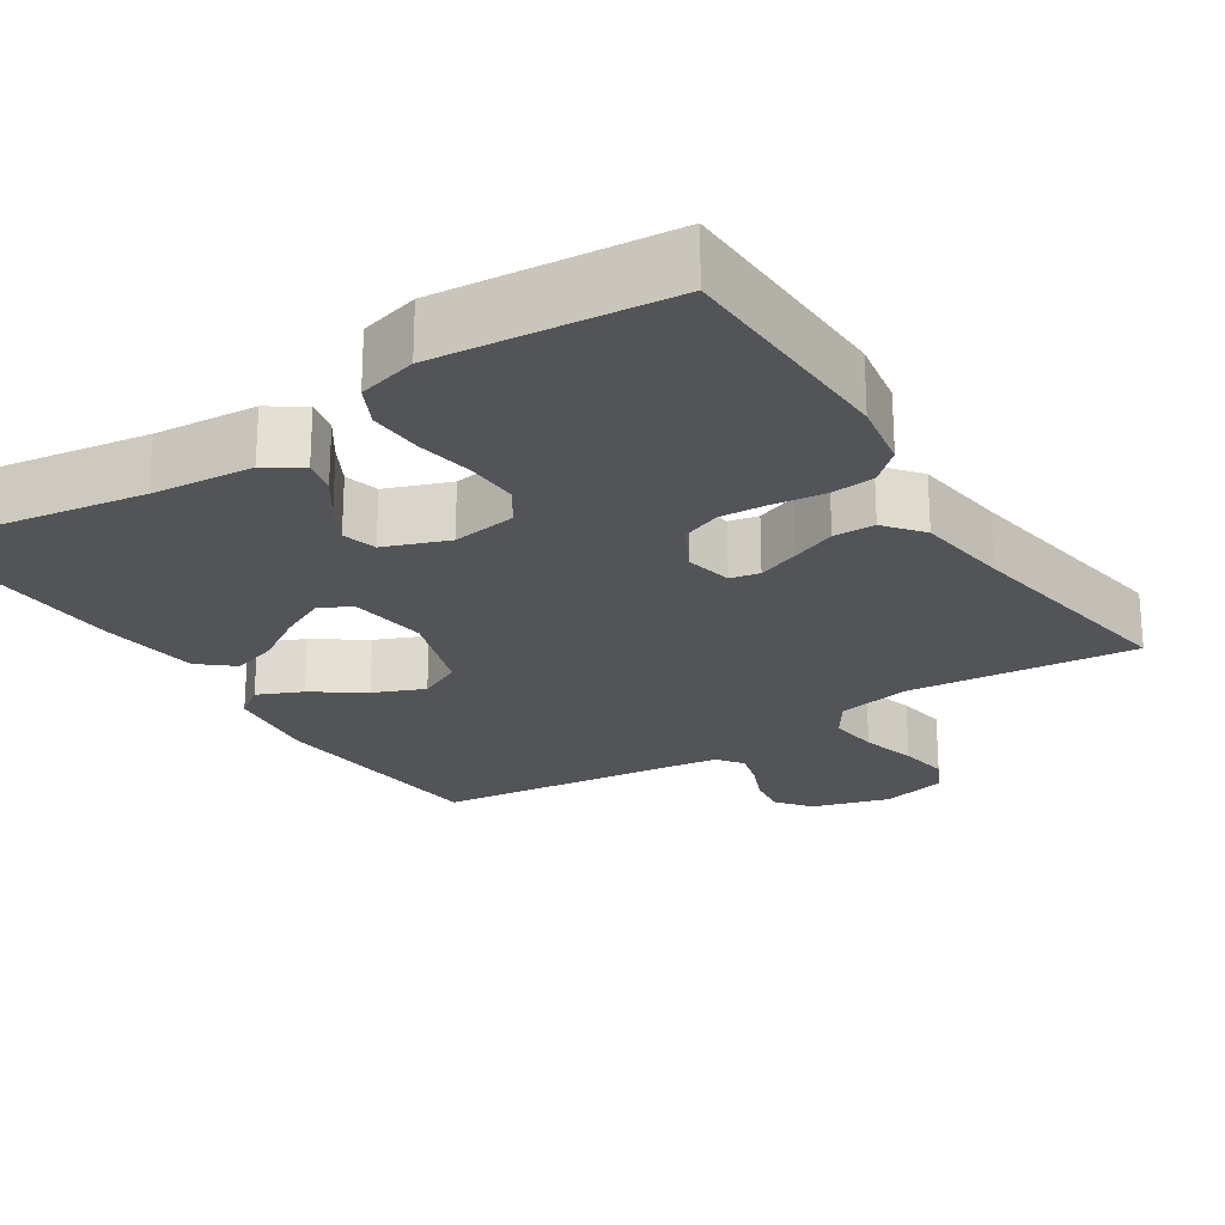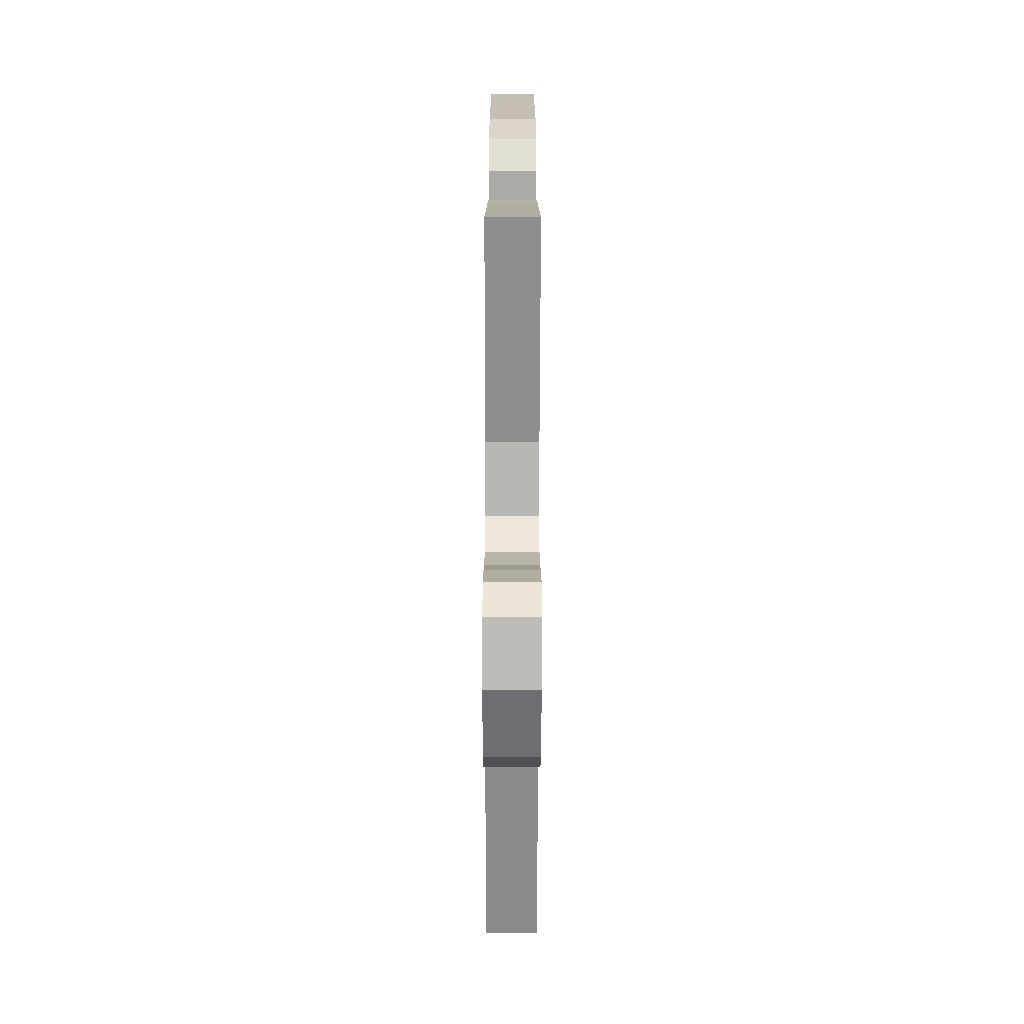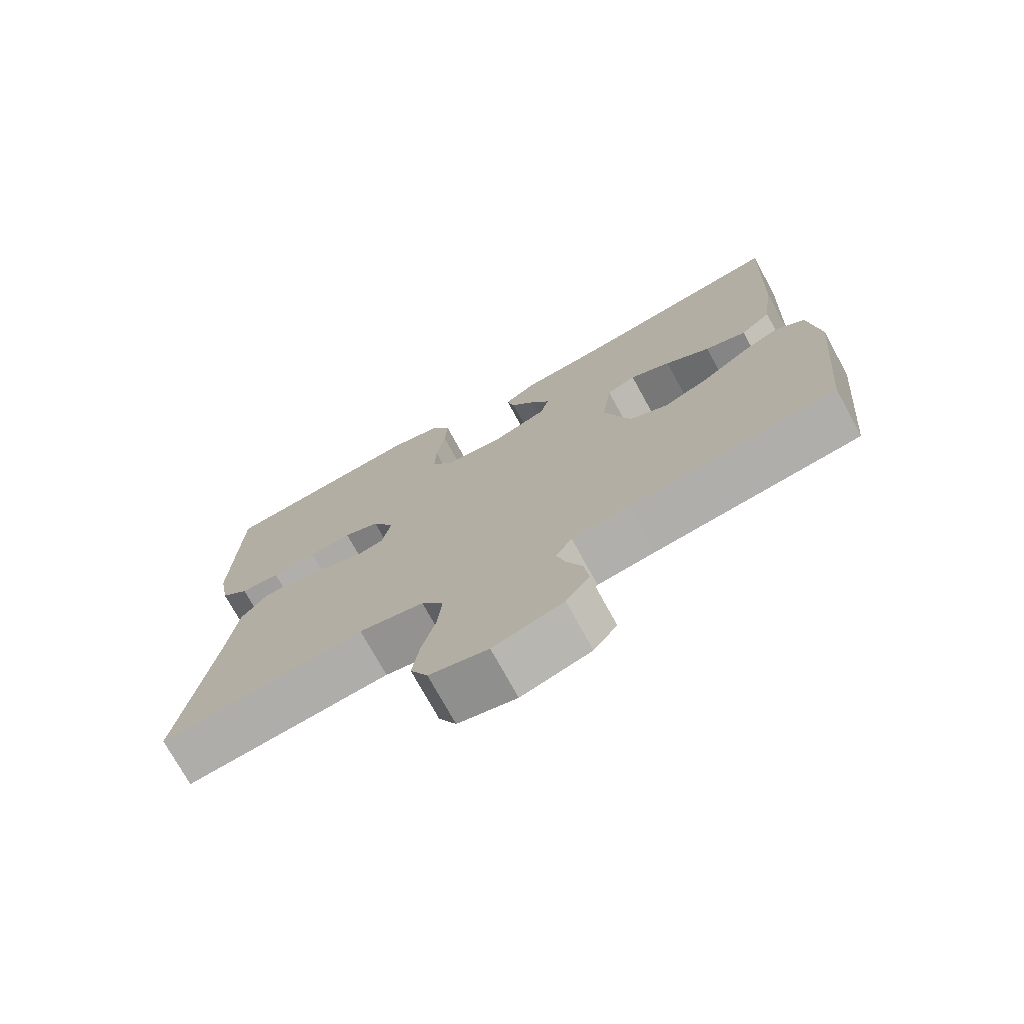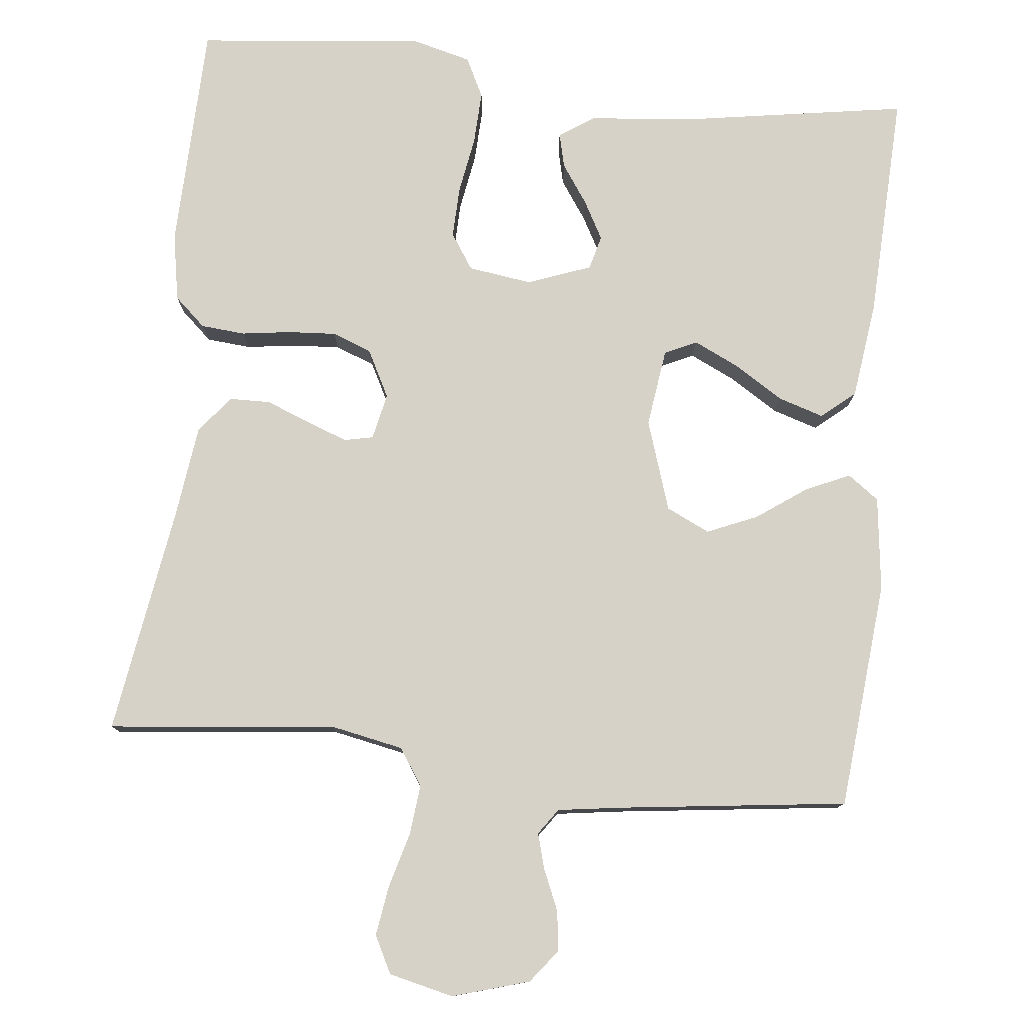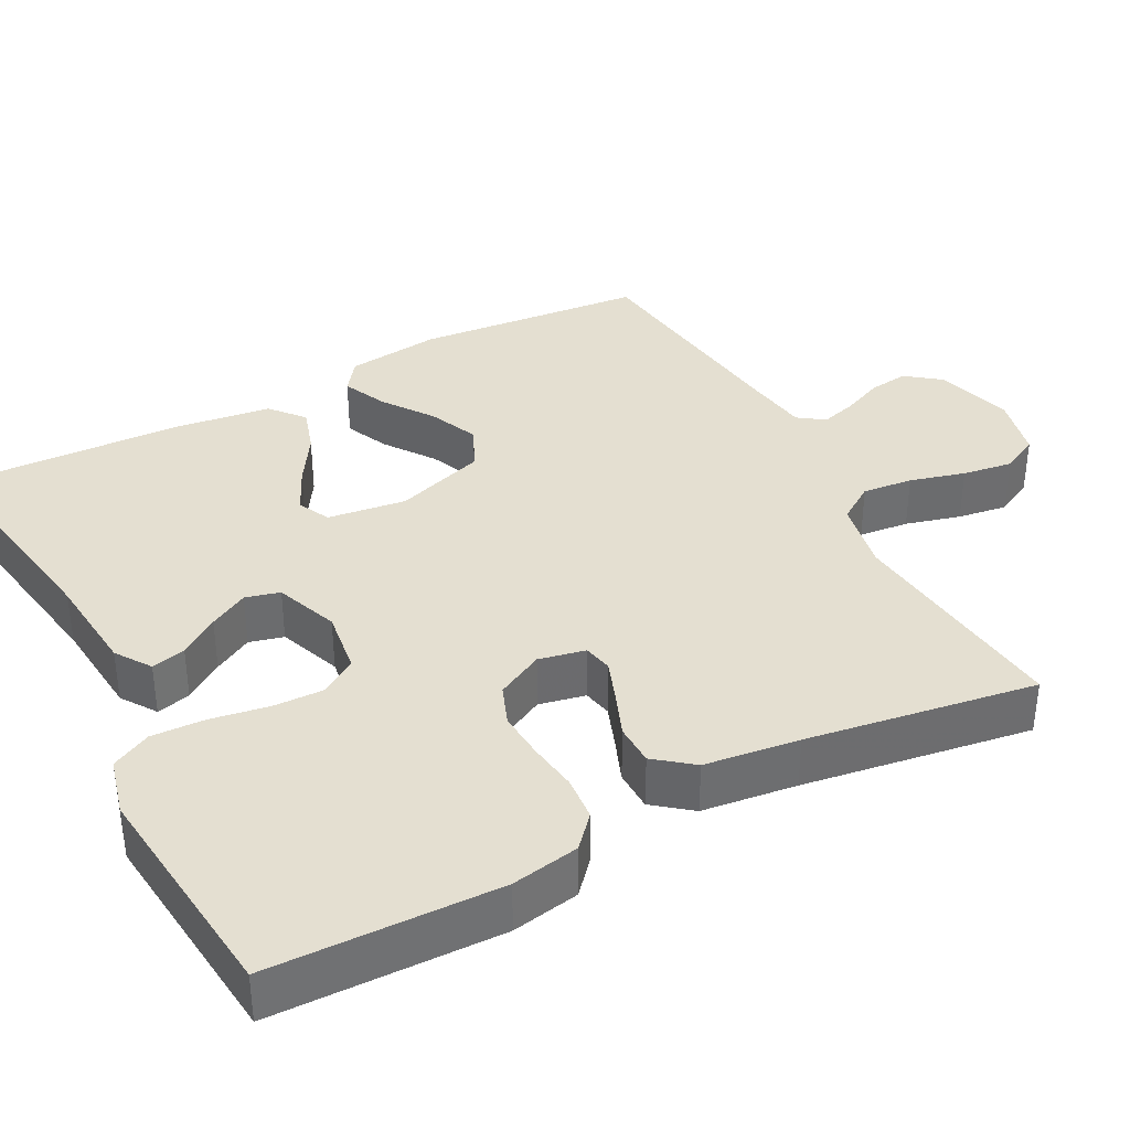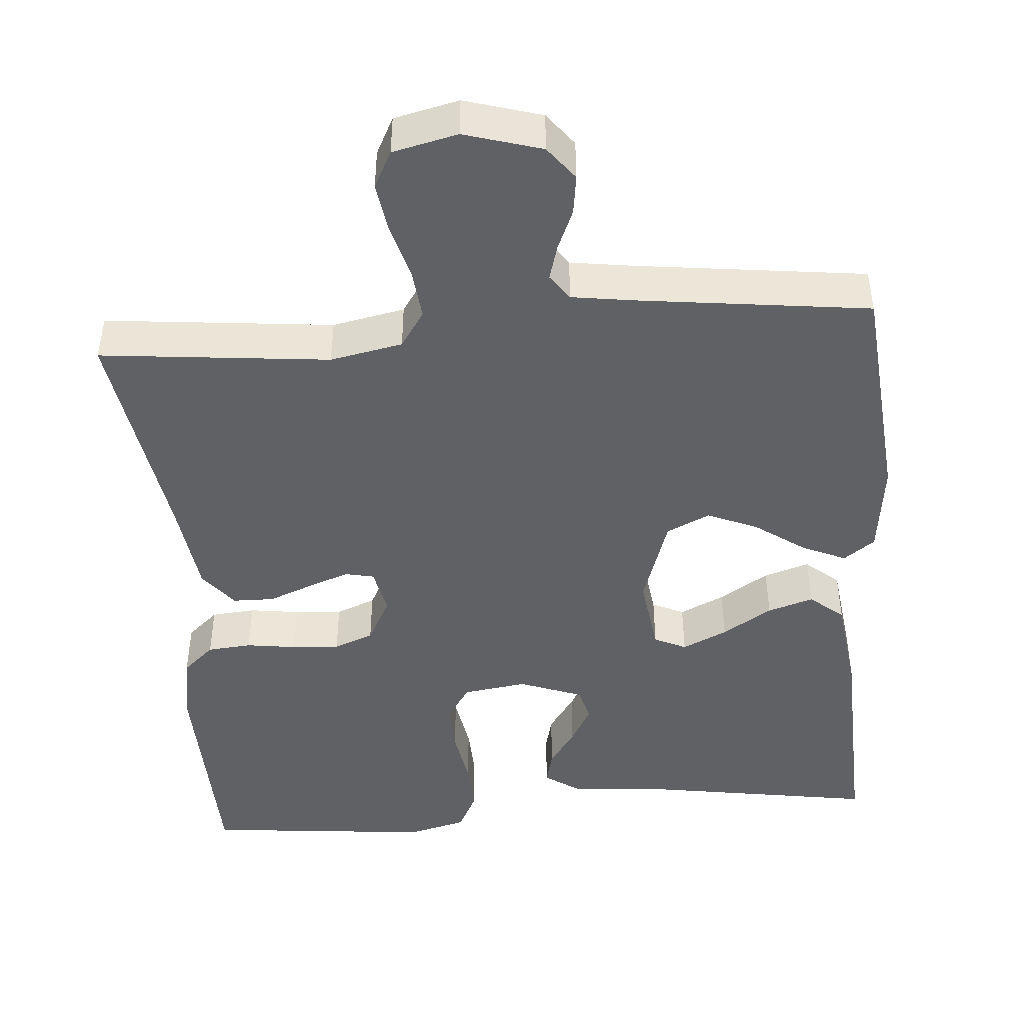
<metadata>
{"format":"obj","ext":"obj","renderer":"f3d","projection":"perspective","resolution":1024,"background":"white","views":[{"elev":-23.3,"azim":33.0,"up":"+Y"},{"elev":-70.9,"azim":89.9,"up":"+Z"},{"elev":-74.0,"azim":-151.3,"up":"+Z"},{"elev":78.4,"azim":-174.0,"up":"+Y"},{"elev":36.8,"azim":62.0,"up":"+Y"},{"elev":-45.4,"azim":-175.5,"up":"+Y"}]}
</metadata>
<code>
v 0.5 0.07 -0.5
v 0.2 0.07 -0.469
v 0.105 0.07 -0.488
v 0.073 0.07 -0.536
v 0.08 0.07 -0.602
v 0.1 0.07 -0.674
v 0.11 0.07 -0.74
v 0.085 0.07 -0.789
v 0 0.07 -0.809
v -0.101 0.07 -0.779
v -0.135 0.07 -0.735
v -0.128 0.07 -0.683
v -0.105 0.07 -0.629
v -0.092 0.07 -0.583
v -0.116 0.07 -0.549
v -0.2 0.07 -0.537
v -0.5 0.07 -0.5
v -0.528 0.07 -0.2
v -0.513 0.07 -0.076
v -0.472 0.07 -0.046
v -0.414 0.07 -0.072
v -0.349 0.07 -0.118
v -0.283 0.07 -0.146
v -0.226 0.07 -0.119
v -0.187 0.07 0
v -0.201 0.07 0.103
v -0.243 0.07 0.123
v -0.302 0.07 0.095
v -0.367 0.07 0.054
v -0.427 0.07 0.035
v -0.471 0.07 0.072
v -0.488 0.07 0.2
v -0.5 0.07 0.5
v -0.2 0.07 0.452
v -0.067 0.07 0.44
v -0.021 0.07 0.409
v -0.032 0.07 0.364
v -0.067 0.07 0.313
v -0.095 0.07 0.262
v -0.083 0.07 0.217
v 0 0.07 0.186
v 0.084 0.07 0.198
v 0.115 0.07 0.245
v 0.113 0.07 0.312
v 0.1 0.07 0.388
v 0.097 0.07 0.458
v 0.123 0.07 0.51
v 0.2 0.07 0.53
v 0.5 0.07 0.5
v 0.508 0.07 0.2
v 0.492 0.07 0.111
v 0.451 0.07 0.074
v 0.393 0.07 0.069
v 0.328 0.07 0.078
v 0.265 0.07 0.082
v 0.213 0.07 0.062
v 0.181 0.07 0
v 0.194 0.07 -0.061
v 0.232 0.07 -0.069
v 0.286 0.07 -0.049
v 0.344 0.07 -0.026
v 0.398 0.07 -0.027
v 0.437 0.07 -0.076
v 0.453 0.07 -0.2
v 0.5 0 -0.5
v 0.2 0 -0.469
v 0.105 0 -0.488
v 0.073 0 -0.536
v 0.08 0 -0.602
v 0.1 0 -0.674
v 0.11 0 -0.74
v 0.085 0 -0.789
v 0 0 -0.809
v -0.101 0 -0.779
v -0.135 0 -0.735
v -0.128 0 -0.683
v -0.105 0 -0.629
v -0.092 0 -0.583
v -0.116 0 -0.549
v -0.2 0 -0.537
v -0.5 0 -0.5
v -0.528 0 -0.2
v -0.513 0 -0.076
v -0.472 0 -0.046
v -0.414 0 -0.072
v -0.349 0 -0.118
v -0.283 0 -0.146
v -0.226 0 -0.119
v -0.187 0 0
v -0.201 0 0.103
v -0.243 0 0.123
v -0.302 0 0.095
v -0.367 0 0.054
v -0.427 0 0.035
v -0.471 0 0.072
v -0.488 0 0.2
v -0.5 0 0.5
v -0.2 0 0.452
v -0.067 0 0.44
v -0.021 0 0.409
v -0.032 0 0.364
v -0.067 0 0.313
v -0.095 0 0.262
v -0.083 0 0.217
v 0 0 0.186
v 0.084 0 0.198
v 0.115 0 0.245
v 0.113 0 0.312
v 0.1 0 0.388
v 0.097 0 0.458
v 0.123 0 0.51
v 0.2 0 0.53
v 0.5 0 0.5
v 0.508 0 0.2
v 0.492 0 0.111
v 0.451 0 0.074
v 0.393 0 0.069
v 0.328 0 0.078
v 0.265 0 0.082
v 0.213 0 0.062
v 0.181 0 0
v 0.194 0 -0.061
v 0.232 0 -0.069
v 0.286 0 -0.049
v 0.344 0 -0.026
v 0.398 0 -0.027
v 0.437 0 -0.076
v 0.453 0 -0.2
f 62 63 64
f 61 62 64
f 60 61 64
f 64 1 2
f 60 64 2
f 59 60 2
f 58 59 2 3
f 57 58 3 4
f 52 53 54
f 51 52 54
f 50 51 54
f 49 50 54
f 48 49 54
f 47 48 54
f 46 47 54
f 45 46 54
f 44 45 54
f 43 44 54 55
f 42 43 55 56
f 36 37 38
f 35 36 38
f 34 35 38
f 34 38 39
f 33 34 39
f 32 33 39
f 31 32 39
f 30 31 39
f 29 30 39
f 28 29 39
f 27 28 39 40
f 20 21 22
f 19 20 22
f 18 19 22
f 17 18 22
f 16 17 22
f 15 16 22 23
f 14 15 23 24
f 11 12 13
f 10 11 13
f 9 10 13
f 8 9 13
f 7 8 13
f 6 7 13
f 5 6 13
f 4 5 13 14
f 14 24 25
f 4 14 25
f 57 4 25
f 57 25 26
f 56 57 26
f 42 56 26
f 41 42 26
f 26 27 40 41
f 128 127 126
f 128 126 125
f 128 125 124
f 66 65 128
f 66 128 124
f 66 124 123
f 67 66 123 122
f 68 67 122 121
f 118 117 116
f 118 116 115
f 118 115 114
f 118 114 113
f 118 113 112
f 118 112 111
f 118 111 110
f 118 110 109
f 118 109 108
f 119 118 108 107
f 120 119 107 106
f 102 101 100
f 102 100 99
f 102 99 98
f 103 102 98
f 103 98 97
f 103 97 96
f 103 96 95
f 103 95 94
f 103 94 93
f 103 93 92
f 104 103 92 91
f 86 85 84
f 86 84 83
f 86 83 82
f 86 82 81
f 86 81 80
f 87 86 80 79
f 88 87 79 78
f 77 76 75
f 77 75 74
f 77 74 73
f 77 73 72
f 77 72 71
f 77 71 70
f 77 70 69
f 78 77 69 68
f 89 88 78
f 89 78 68
f 89 68 121
f 90 89 121
f 90 121 120
f 90 120 106
f 90 106 105
f 105 104 91 90
f 1 65 66 2
f 2 66 67 3
f 3 67 68 4
f 4 68 69 5
f 5 69 70 6
f 6 70 71 7
f 7 71 72 8
f 8 72 73 9
f 9 73 74 10
f 10 74 75 11
f 11 75 76 12
f 12 76 77 13
f 13 77 78 14
f 14 78 79 15
f 15 79 80 16
f 16 80 81 17
f 17 81 82 18
f 18 82 83 19
f 19 83 84 20
f 20 84 85 21
f 21 85 86 22
f 22 86 87 23
f 23 87 88 24
f 24 88 89 25
f 25 89 90 26
f 26 90 91 27
f 27 91 92 28
f 28 92 93 29
f 29 93 94 30
f 30 94 95 31
f 31 95 96 32
f 32 96 97 33
f 33 97 98 34
f 34 98 99 35
f 35 99 100 36
f 36 100 101 37
f 37 101 102 38
f 38 102 103 39
f 39 103 104 40
f 40 104 105 41
f 41 105 106 42
f 42 106 107 43
f 43 107 108 44
f 44 108 109 45
f 45 109 110 46
f 46 110 111 47
f 47 111 112 48
f 48 112 113 49
f 49 113 114 50
f 50 114 115 51
f 51 115 116 52
f 52 116 117 53
f 53 117 118 54
f 54 118 119 55
f 55 119 120 56
f 56 120 121 57
f 57 121 122 58
f 58 122 123 59
f 59 123 124 60
f 60 124 125 61
f 61 125 126 62
f 62 126 127 63
f 63 127 128 64
f 64 128 65 1

</code>
